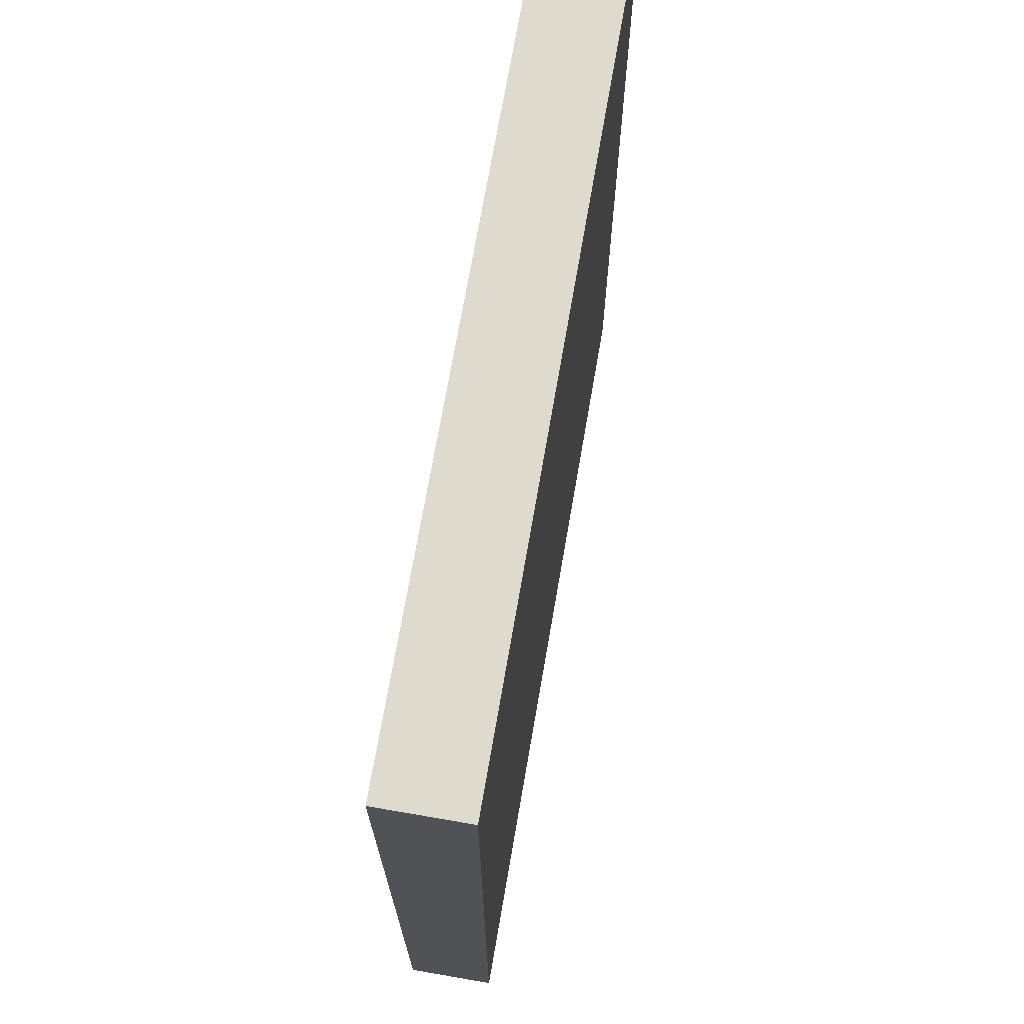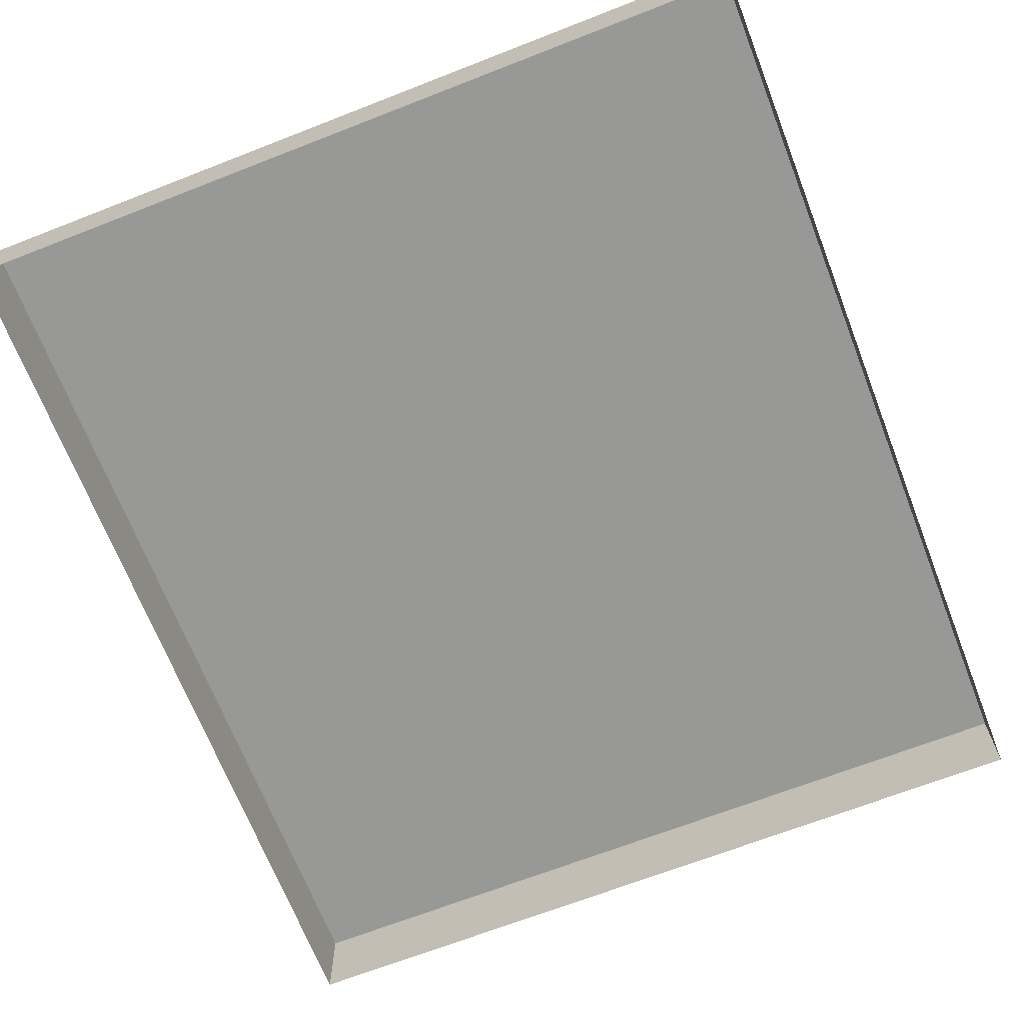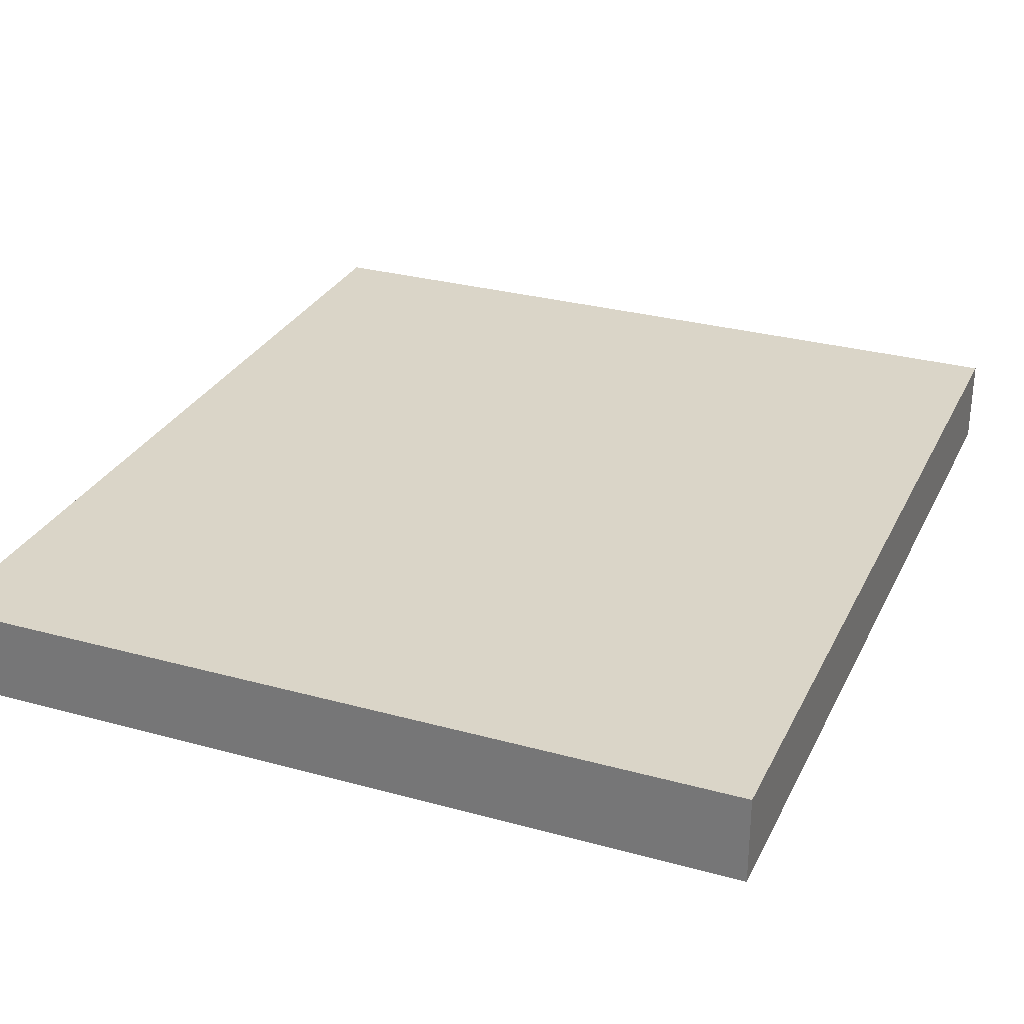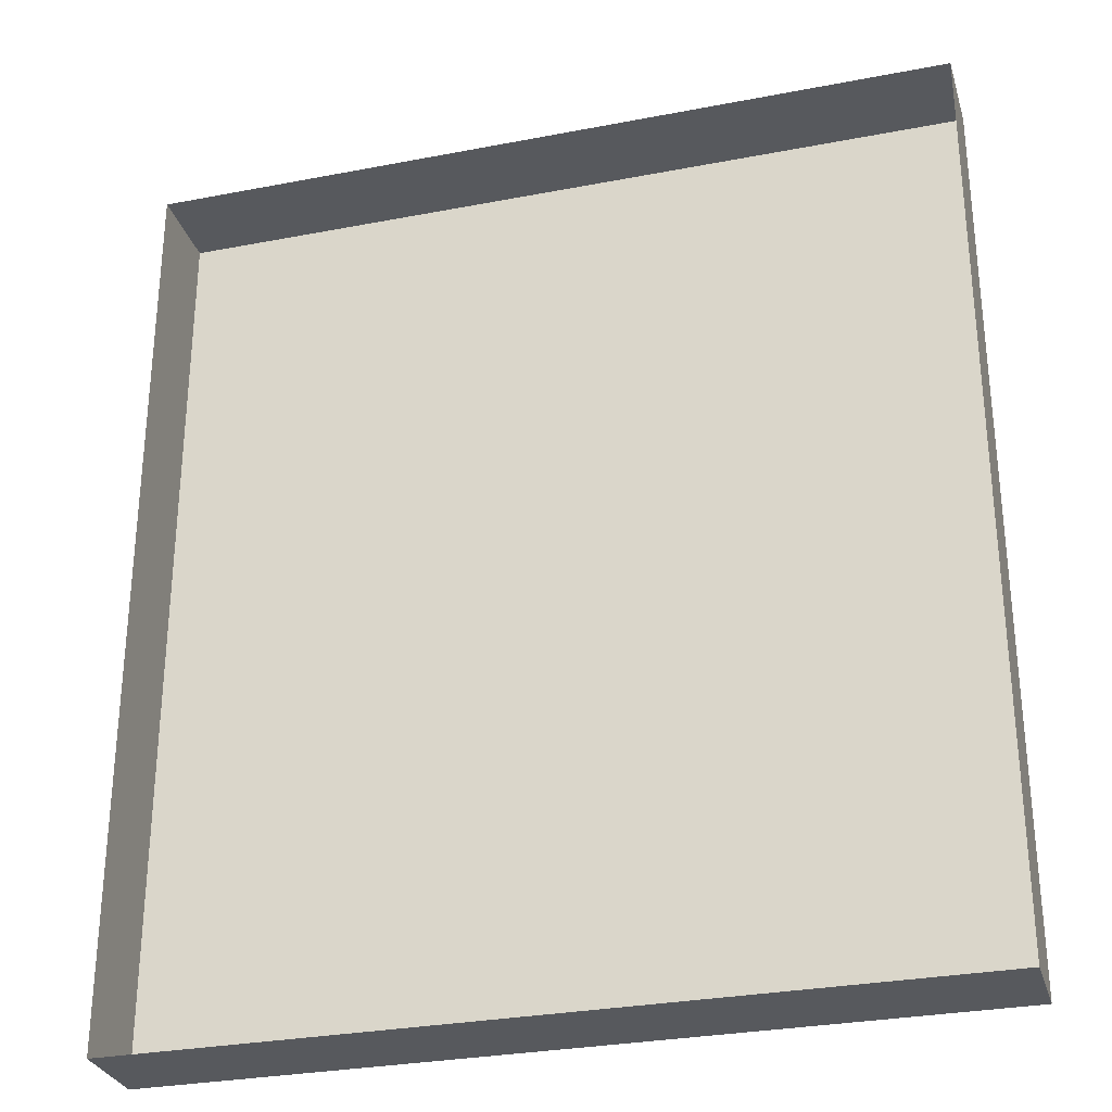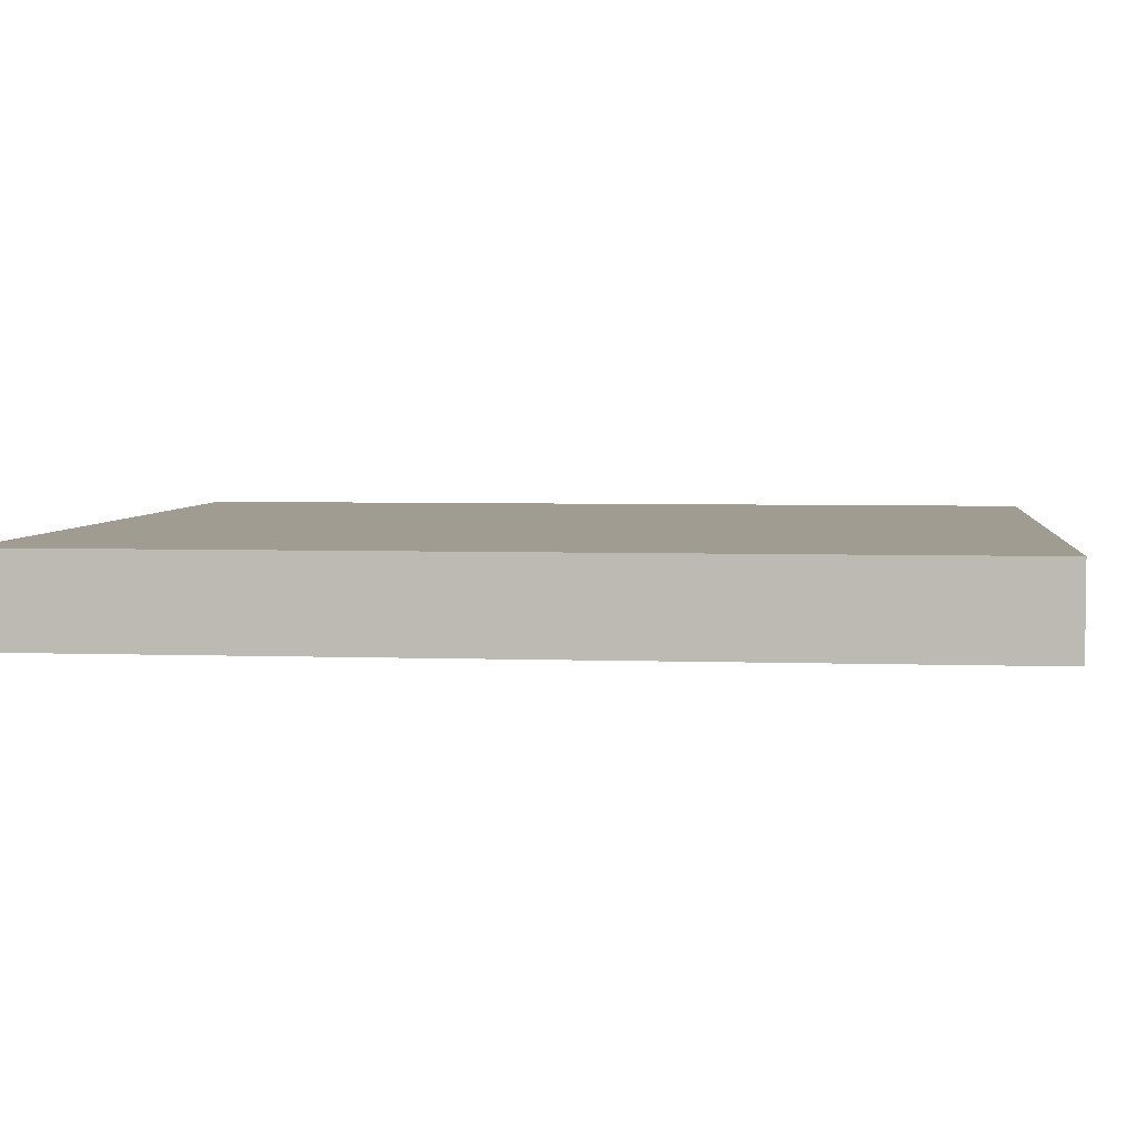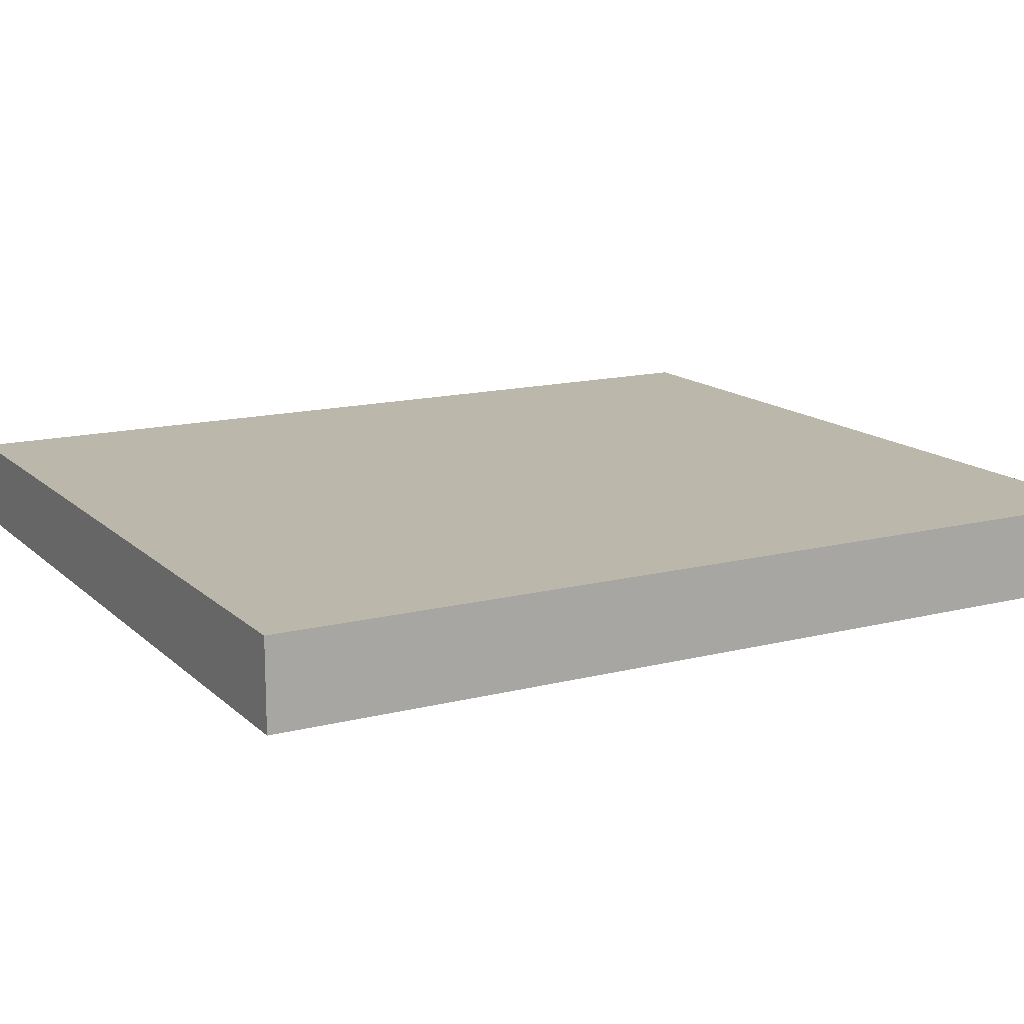
<metadata>
{"format":"obj","ext":"obj","renderer":"f3d","projection":"perspective","resolution":1024,"background":"white","views":[{"elev":71.3,"azim":99.8,"up":"+Z"},{"elev":-68.5,"azim":21.3,"up":"+Y"},{"elev":29.2,"azim":-157.8,"up":"+Y"},{"elev":-29.7,"azim":15.8,"up":"+Z"},{"elev":4.3,"azim":96.5,"up":"+Y"},{"elev":14.5,"azim":-118.9,"up":"+Y"}]}
</metadata>
<code>
o mesh49/mesh49-geometry#mesh49-geometry
v 0.3828 -0.1503 0.1654
v 0.3128 -0.1427 0.1654
v 0.3128 -0.1503 0.1654
v 0.3828 -0.1427 0.1654
v 0.3128 -0.1427 0.2443
v 0.3828 -0.1427 0.2443
v 0.3128 -0.1503 0.2443
v 0.3828 -0.1503 0.2443
f 1 2 3
f 2 1 4
f 5 3 2
f 1 6 4
f 6 2 4
f 3 5 7
f 2 6 5
f 6 1 8
f 5 8 7
f 8 5 6
f 3 2 1
f 4 1 2
f 2 3 5
f 4 6 1
f 4 2 6
f 7 5 3
f 5 6 2
f 8 1 6
f 7 8 5
f 6 5 8

</code>
